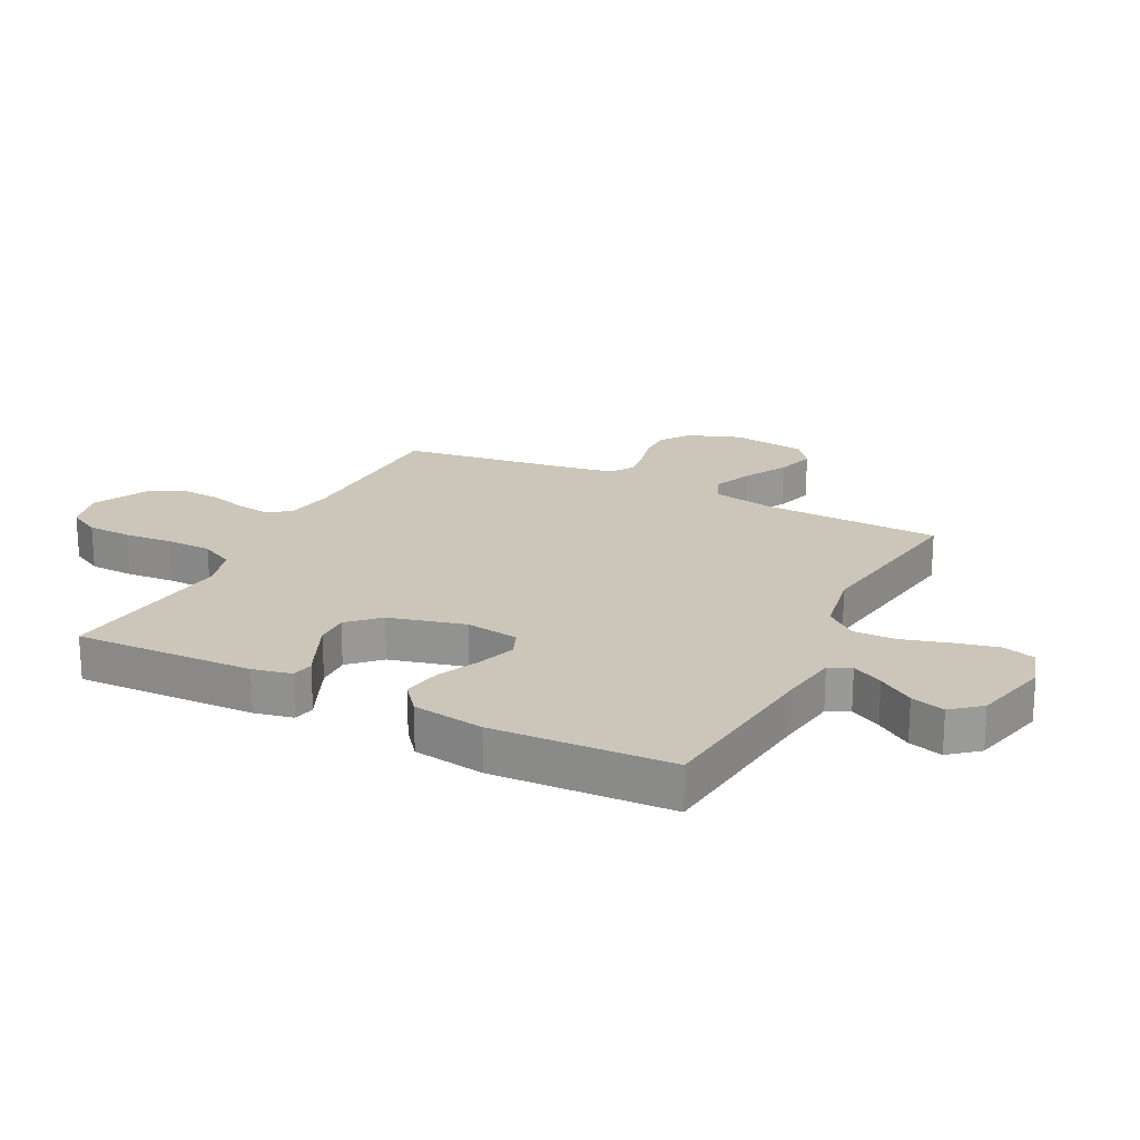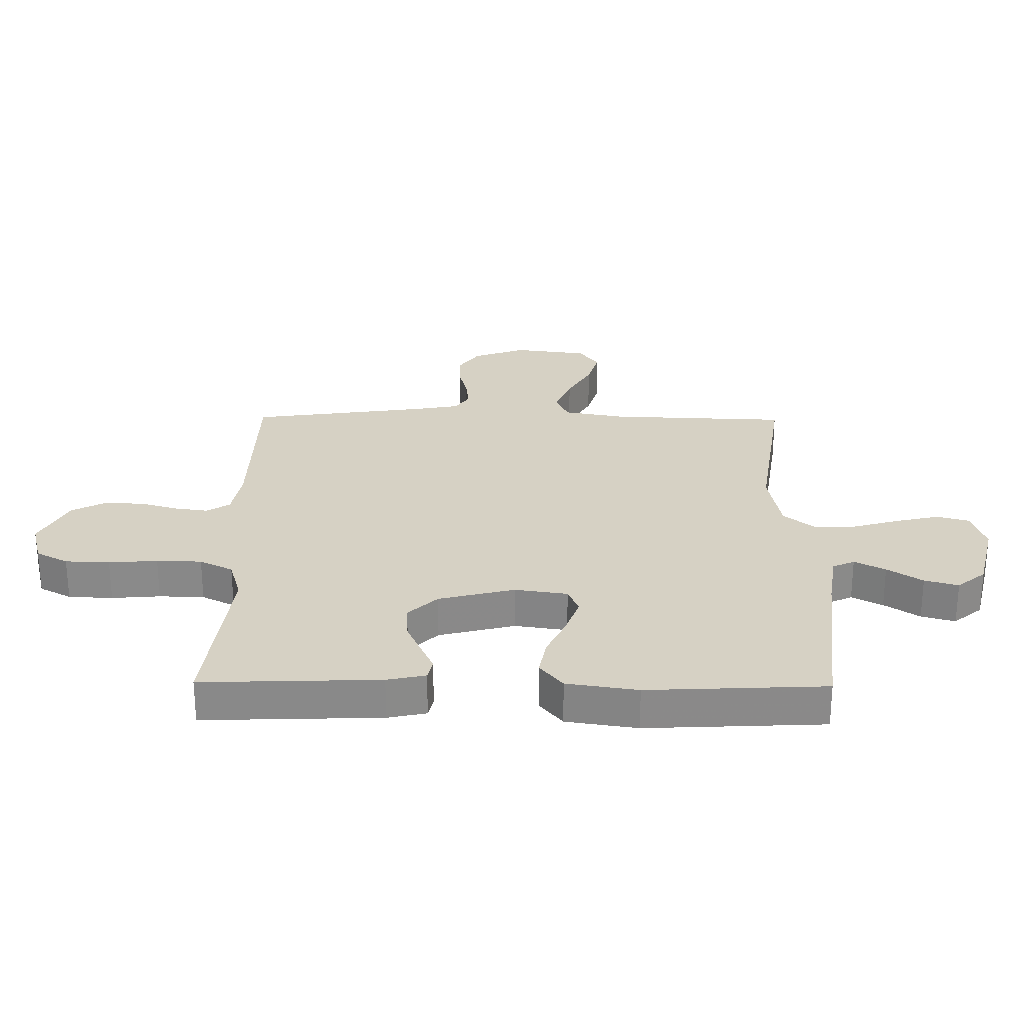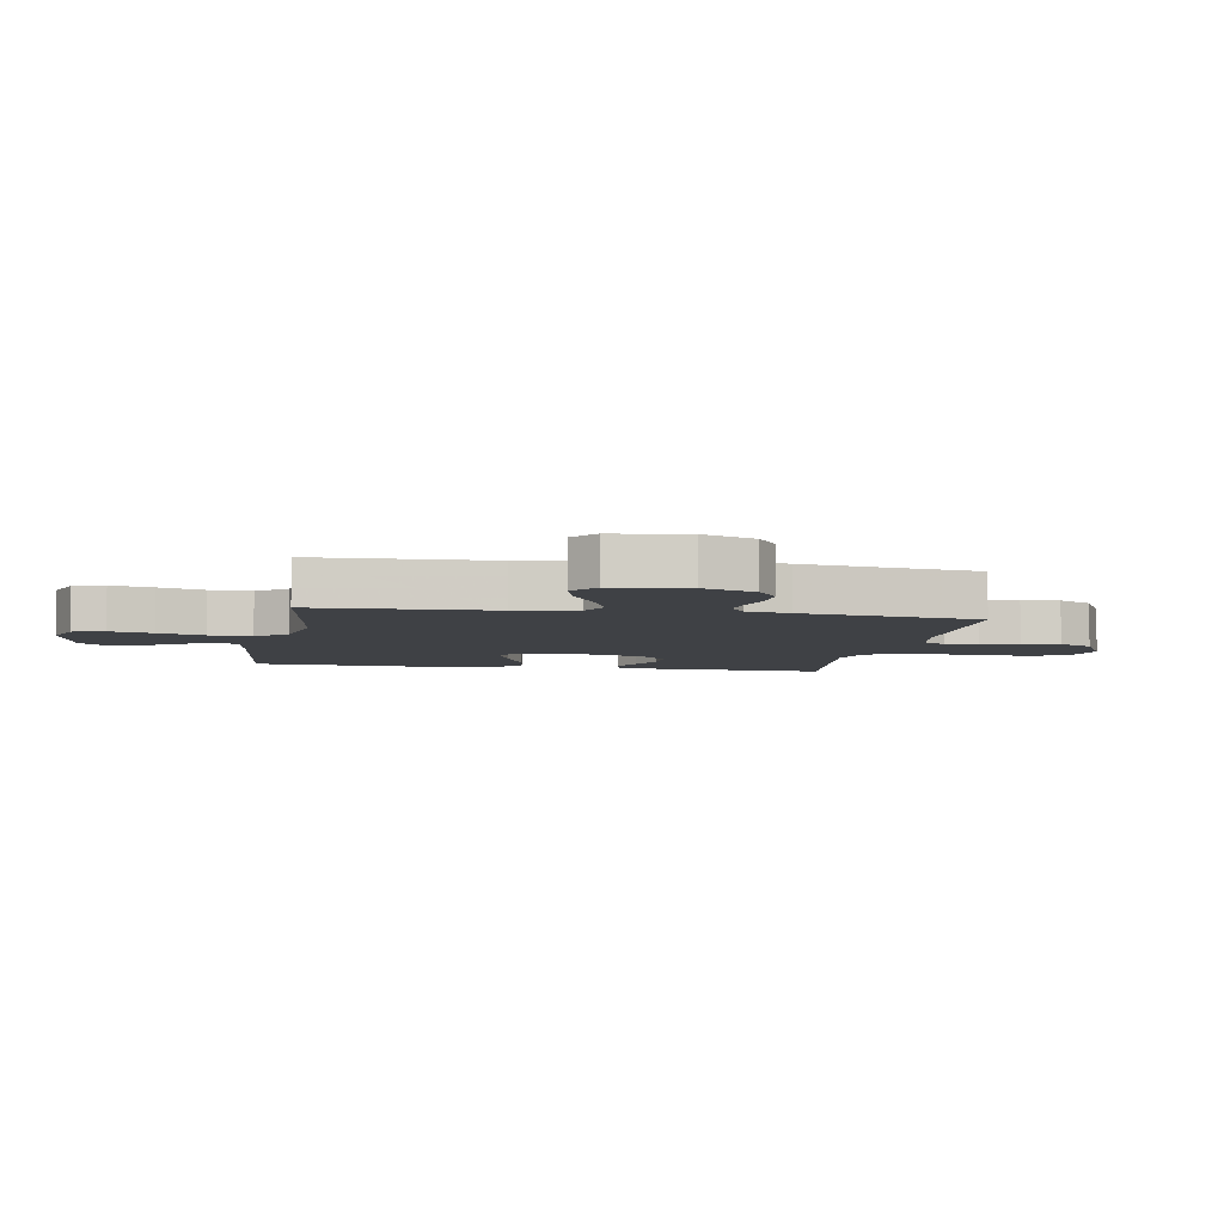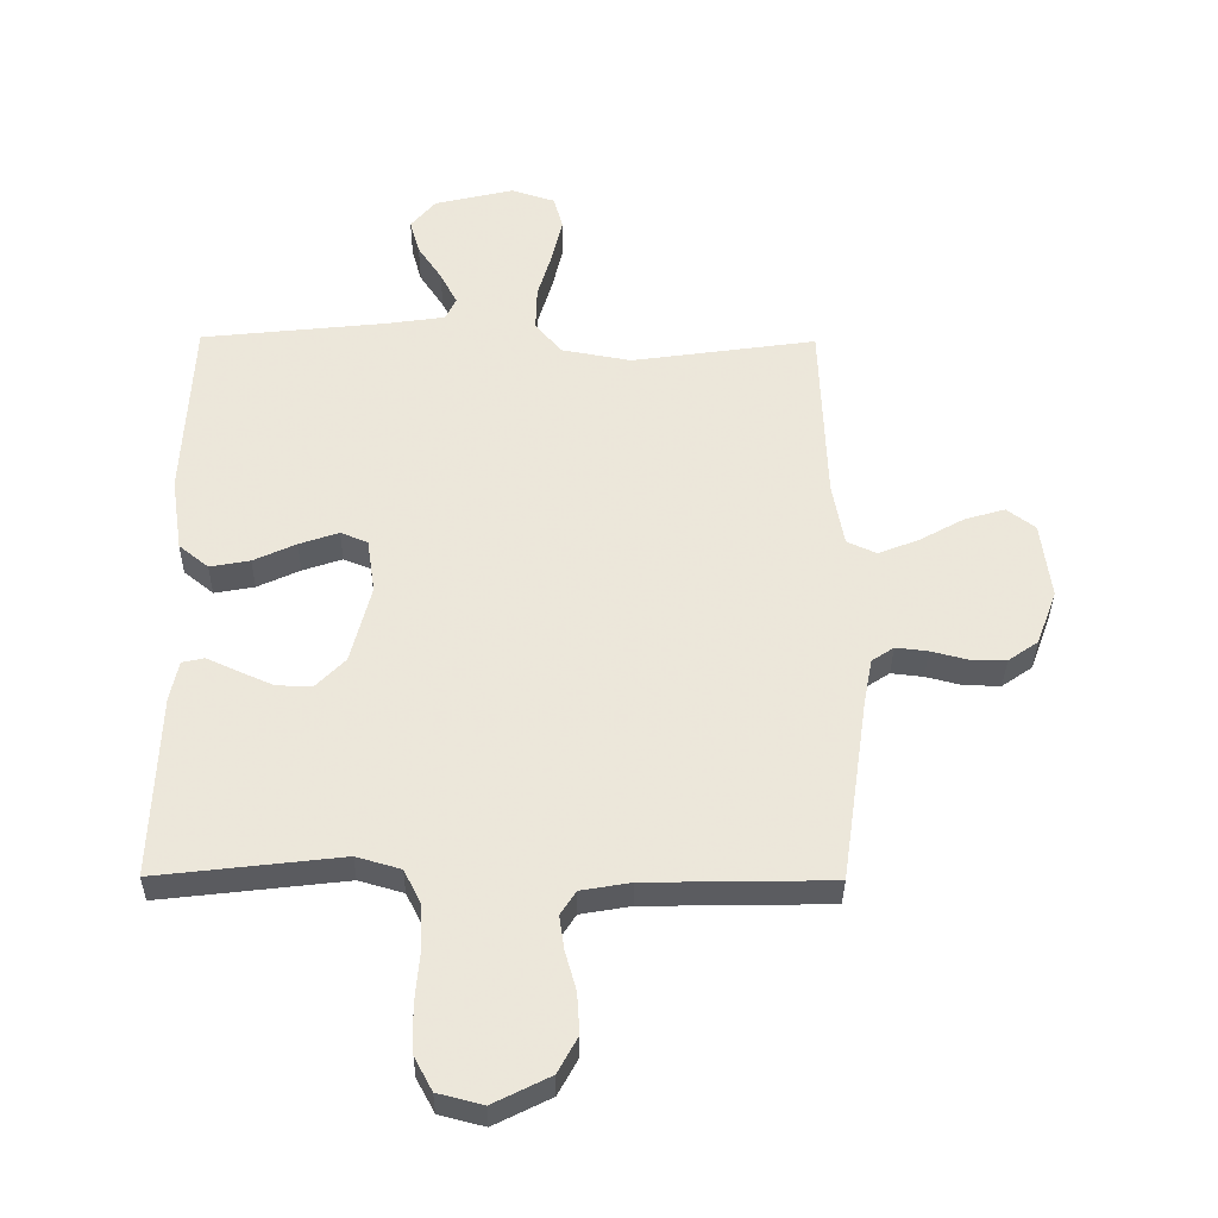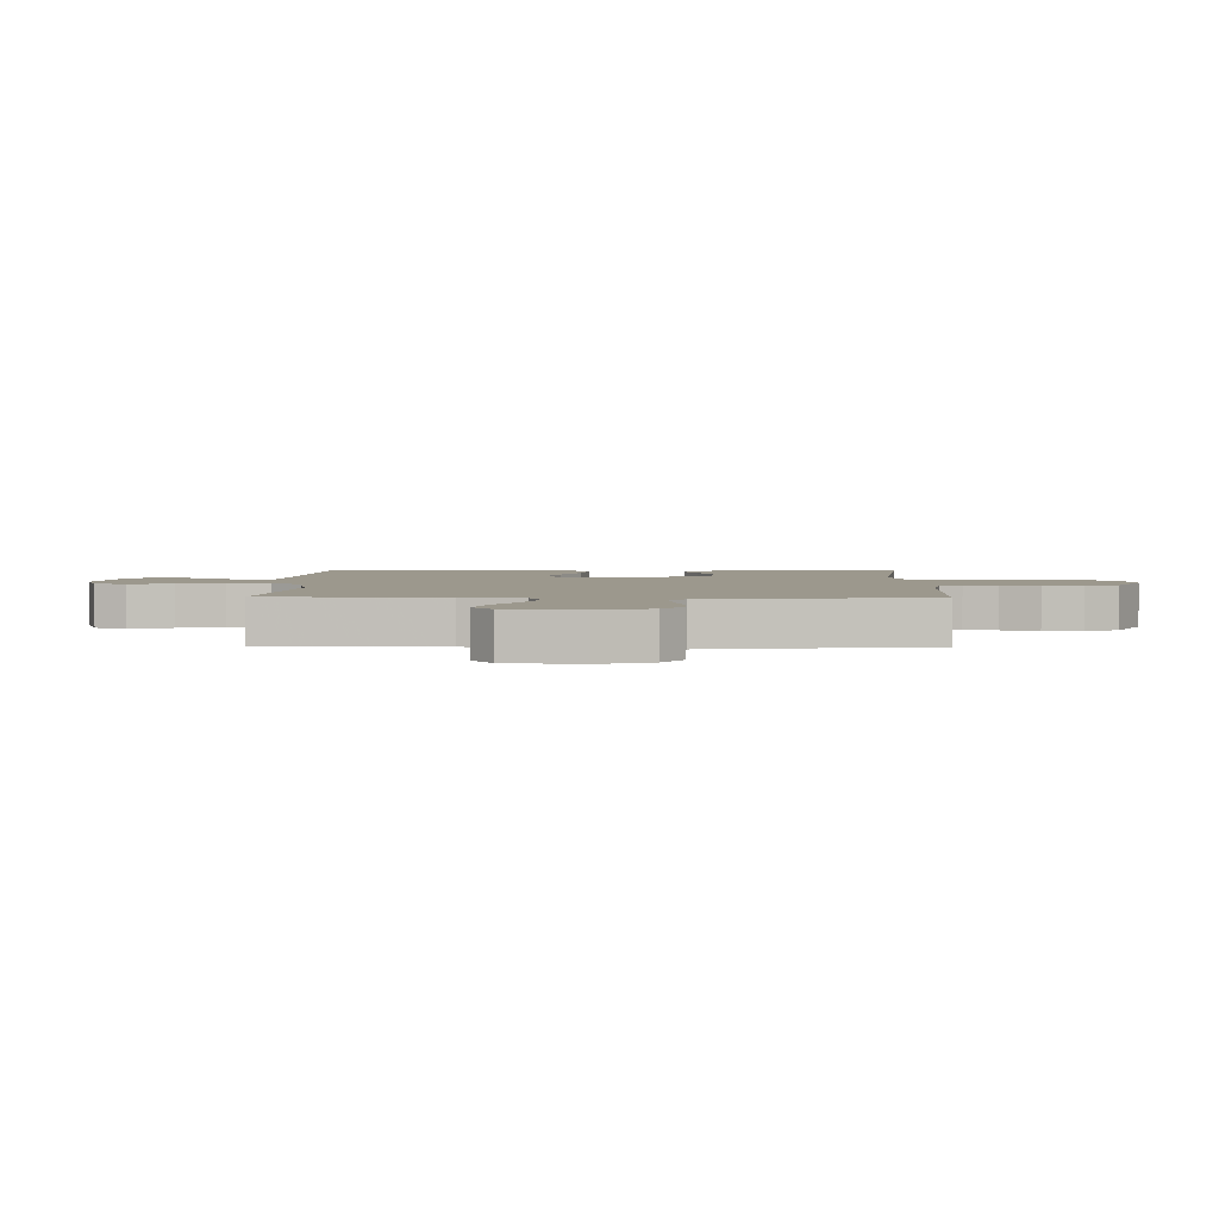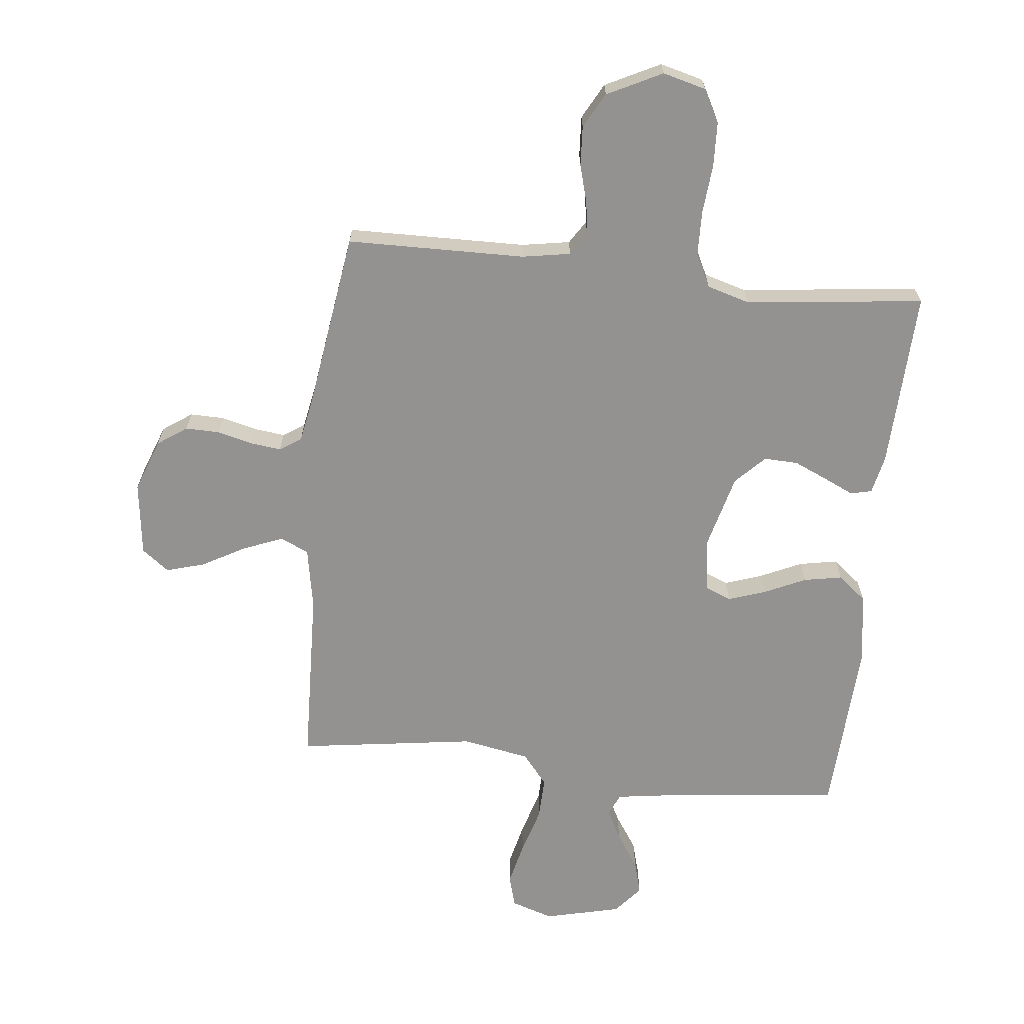
<metadata>
{"format":"obj","ext":"obj","renderer":"f3d","projection":"perspective","resolution":1024,"background":"white","views":[{"elev":20.9,"azim":-63.1,"up":"+Y"},{"elev":26.9,"azim":-89.3,"up":"+Y"},{"elev":-5.6,"azim":79.9,"up":"+Y"},{"elev":-34.8,"azim":-0.6,"up":"+Z"},{"elev":3.0,"azim":91.3,"up":"+Y"},{"elev":-66.5,"azim":173.8,"up":"+Y"}]}
</metadata>
<code>
v 0.5 0.07 0.5
v 0.511 0.07 0.2
v 0.53 0.07 0.096
v 0.578 0.07 0.074
v 0.645 0.07 0.101
v 0.717 0.07 0.141
v 0.782 0.07 0.16
v 0.828 0.07 0.125
v 0.844 0.07 0
v 0.811 0.07 -0.089
v 0.762 0.07 -0.123
v 0.704 0.07 -0.122
v 0.645 0.07 -0.107
v 0.593 0.07 -0.101
v 0.557 0.07 -0.125
v 0.543 0.07 -0.2
v 0.5 0.07 -0.5
v 0.2 0.07 -0.505
v 0.119 0.07 -0.519
v 0.094 0.07 -0.558
v 0.102 0.07 -0.613
v 0.12 0.07 -0.677
v 0.124 0.07 -0.743
v 0.092 0.07 -0.802
v 0 0.07 -0.848
v -0.073 0.07 -0.829
v -0.102 0.07 -0.775
v -0.105 0.07 -0.7
v -0.098 0.07 -0.618
v -0.1 0.07 -0.542
v -0.128 0.07 -0.486
v -0.2 0.07 -0.465
v -0.5 0.07 -0.5
v -0.489 0.07 -0.2
v -0.475 0.07 -0.135
v -0.439 0.07 -0.127
v -0.389 0.07 -0.15
v -0.332 0.07 -0.175
v -0.275 0.07 -0.177
v -0.227 0.07 -0.128
v -0.194 0.07 0
v -0.207 0.07 0.089
v -0.251 0.07 0.107
v -0.315 0.07 0.085
v -0.384 0.07 0.053
v -0.449 0.07 0.041
v -0.497 0.07 0.08
v -0.515 0.07 0.2
v -0.5 0.07 0.5
v -0.2 0.07 0.532
v -0.104 0.07 0.546
v -0.087 0.07 0.583
v -0.114 0.07 0.635
v -0.153 0.07 0.694
v -0.169 0.07 0.751
v -0.129 0.07 0.799
v 0 0.07 0.83
v 0.071 0.07 0.807
v 0.086 0.07 0.753
v 0.069 0.07 0.68
v 0.046 0.07 0.602
v 0.044 0.07 0.53
v 0.086 0.07 0.478
v 0.2 0.07 0.457
v 0.5 0 0.5
v 0.511 0 0.2
v 0.53 0 0.096
v 0.578 0 0.074
v 0.645 0 0.101
v 0.717 0 0.141
v 0.782 0 0.16
v 0.828 0 0.125
v 0.844 0 0
v 0.811 0 -0.089
v 0.762 0 -0.123
v 0.704 0 -0.122
v 0.645 0 -0.107
v 0.593 0 -0.101
v 0.557 0 -0.125
v 0.543 0 -0.2
v 0.5 0 -0.5
v 0.2 0 -0.505
v 0.119 0 -0.519
v 0.094 0 -0.558
v 0.102 0 -0.613
v 0.12 0 -0.677
v 0.124 0 -0.743
v 0.092 0 -0.802
v 0 0 -0.848
v -0.073 0 -0.829
v -0.102 0 -0.775
v -0.105 0 -0.7
v -0.098 0 -0.618
v -0.1 0 -0.542
v -0.128 0 -0.486
v -0.2 0 -0.465
v -0.5 0 -0.5
v -0.489 0 -0.2
v -0.475 0 -0.135
v -0.439 0 -0.127
v -0.389 0 -0.15
v -0.332 0 -0.175
v -0.275 0 -0.177
v -0.227 0 -0.128
v -0.194 0 0
v -0.207 0 0.089
v -0.251 0 0.107
v -0.315 0 0.085
v -0.384 0 0.053
v -0.449 0 0.041
v -0.497 0 0.08
v -0.515 0 0.2
v -0.5 0 0.5
v -0.2 0 0.532
v -0.104 0 0.546
v -0.087 0 0.583
v -0.114 0 0.635
v -0.153 0 0.694
v -0.169 0 0.751
v -0.129 0 0.799
v 0 0 0.83
v 0.071 0 0.807
v 0.086 0 0.753
v 0.069 0 0.68
v 0.046 0 0.602
v 0.044 0 0.53
v 0.086 0 0.478
v 0.2 0 0.457
f 58 59 60 61
f 56 57 58 61
f 56 61 62
f 53 54 55 56
f 52 53 56 62
f 51 52 62 63
f 47 48 49 50
f 47 50 51 63
f 44 45 46 47
f 43 44 47 63
f 34 35 36 37
f 32 33 34 37
f 31 32 37 38
f 26 27 28 29
f 26 29 30
f 25 26 30
f 24 25 30
f 21 22 23 24
f 20 21 24 30
f 19 20 30 31
f 16 17 18
f 15 16 18 19
f 10 11 12 13
f 10 13 14
f 9 10 14
f 8 9 14
f 5 6 7 8
f 4 5 8 14
f 3 4 14 15
f 64 1 2
f 42 43 63 64
f 41 42 64 2
f 40 41 2 3
f 39 40 3 15
f 19 31 38 39
f 15 19 39
f 125 124 123 122
f 125 122 121 120
f 126 125 120
f 120 119 118 117
f 126 120 117 116
f 127 126 116 115
f 114 113 112 111
f 127 115 114 111
f 111 110 109 108
f 127 111 108 107
f 101 100 99 98
f 101 98 97 96
f 102 101 96 95
f 93 92 91 90
f 94 93 90
f 94 90 89
f 94 89 88
f 88 87 86 85
f 94 88 85 84
f 95 94 84 83
f 82 81 80
f 83 82 80 79
f 77 76 75 74
f 78 77 74
f 78 74 73
f 78 73 72
f 72 71 70 69
f 78 72 69 68
f 79 78 68 67
f 66 65 128
f 128 127 107 106
f 66 128 106 105
f 67 66 105 104
f 79 67 104 103
f 103 102 95 83
f 103 83 79
f 1 65 66 2
f 2 66 67 3
f 3 67 68 4
f 4 68 69 5
f 5 69 70 6
f 6 70 71 7
f 7 71 72 8
f 8 72 73 9
f 9 73 74 10
f 10 74 75 11
f 11 75 76 12
f 12 76 77 13
f 13 77 78 14
f 14 78 79 15
f 15 79 80 16
f 16 80 81 17
f 17 81 82 18
f 18 82 83 19
f 19 83 84 20
f 20 84 85 21
f 21 85 86 22
f 22 86 87 23
f 23 87 88 24
f 24 88 89 25
f 25 89 90 26
f 26 90 91 27
f 27 91 92 28
f 28 92 93 29
f 29 93 94 30
f 30 94 95 31
f 31 95 96 32
f 32 96 97 33
f 33 97 98 34
f 34 98 99 35
f 35 99 100 36
f 36 100 101 37
f 37 101 102 38
f 38 102 103 39
f 39 103 104 40
f 40 104 105 41
f 41 105 106 42
f 42 106 107 43
f 43 107 108 44
f 44 108 109 45
f 45 109 110 46
f 46 110 111 47
f 47 111 112 48
f 48 112 113 49
f 49 113 114 50
f 50 114 115 51
f 51 115 116 52
f 52 116 117 53
f 53 117 118 54
f 54 118 119 55
f 55 119 120 56
f 56 120 121 57
f 57 121 122 58
f 58 122 123 59
f 59 123 124 60
f 60 124 125 61
f 61 125 126 62
f 62 126 127 63
f 63 127 128 64
f 64 128 65 1

</code>
